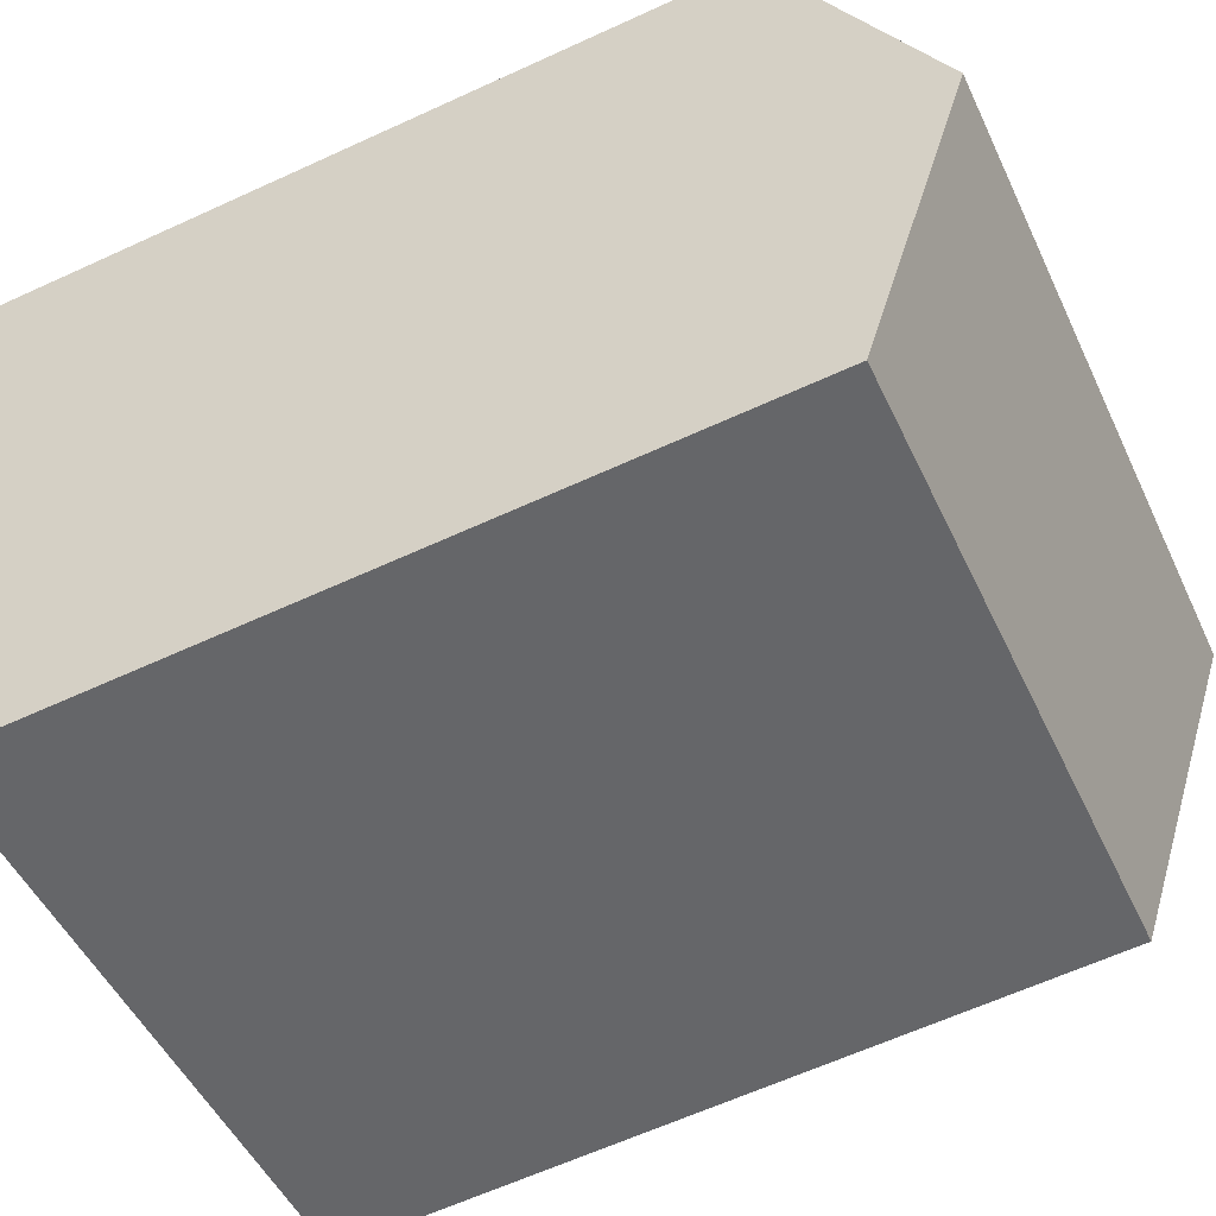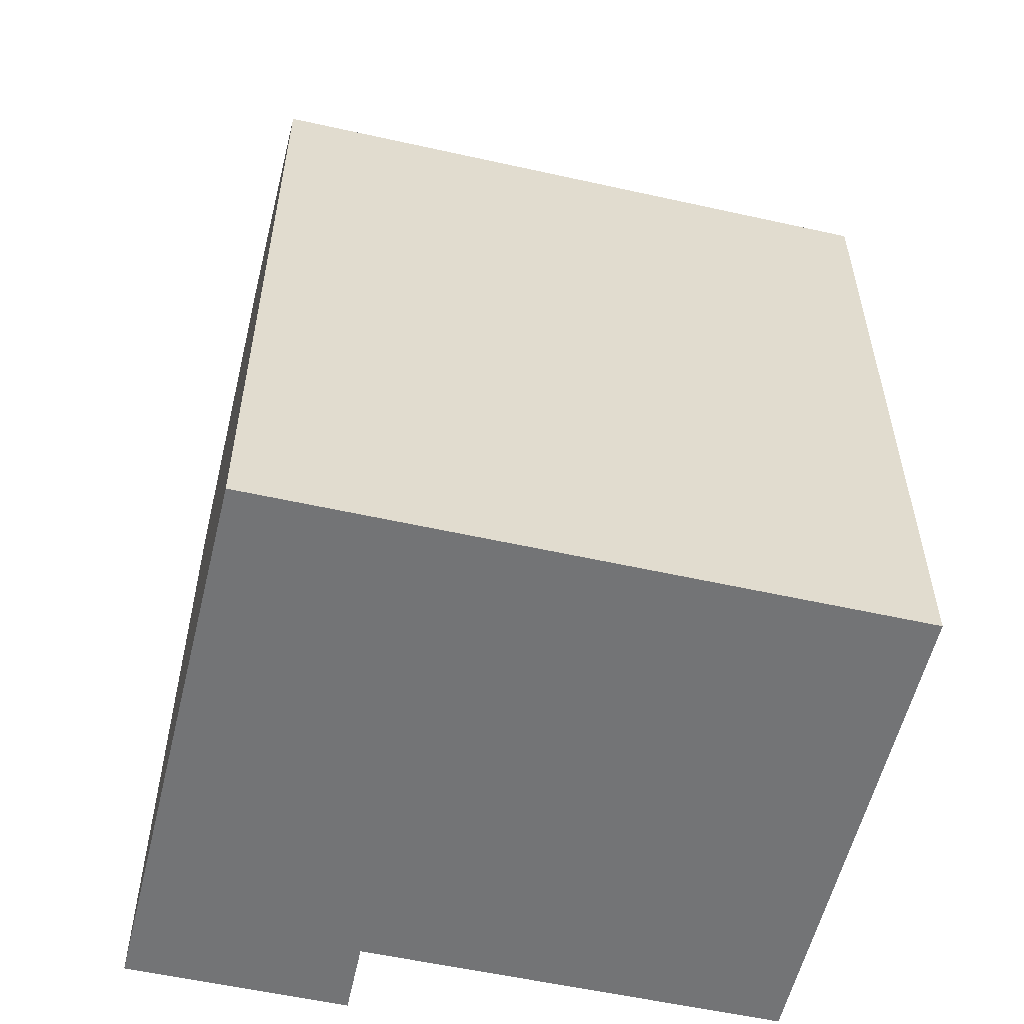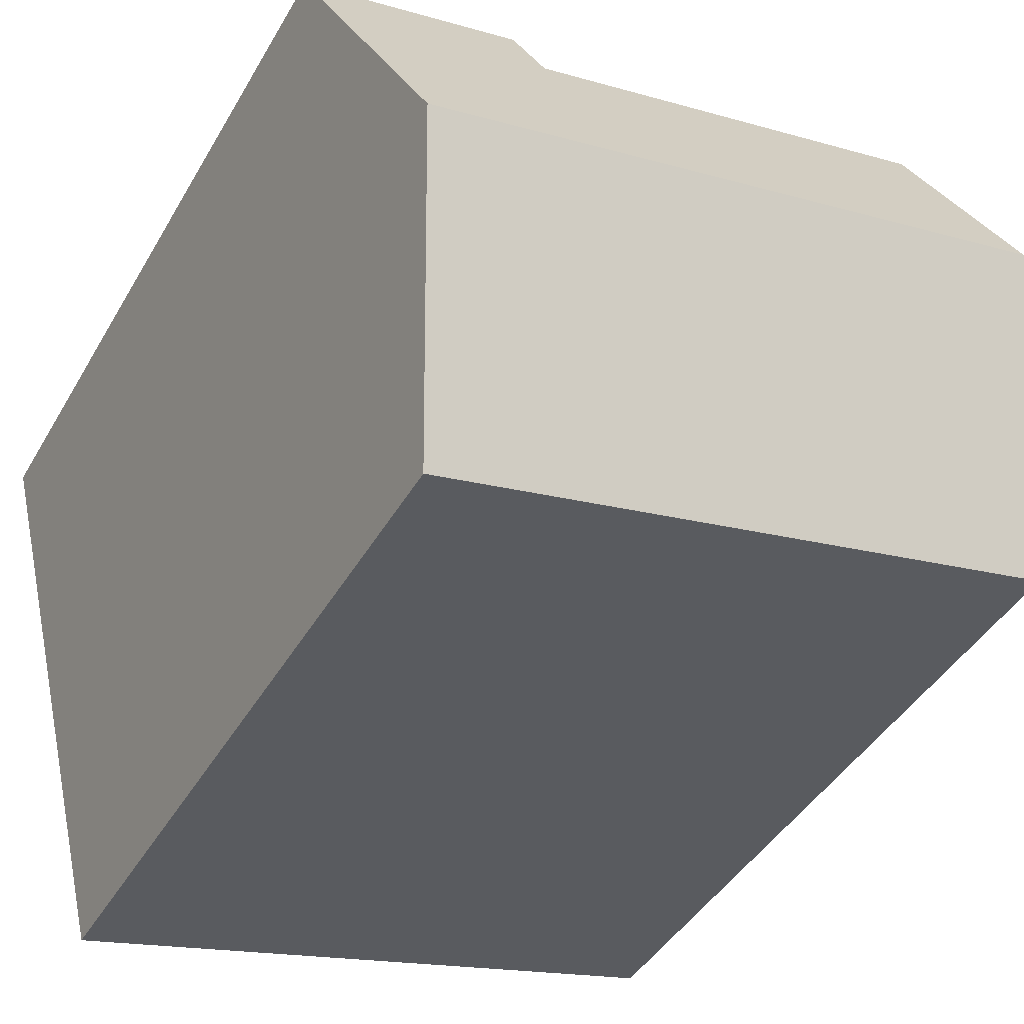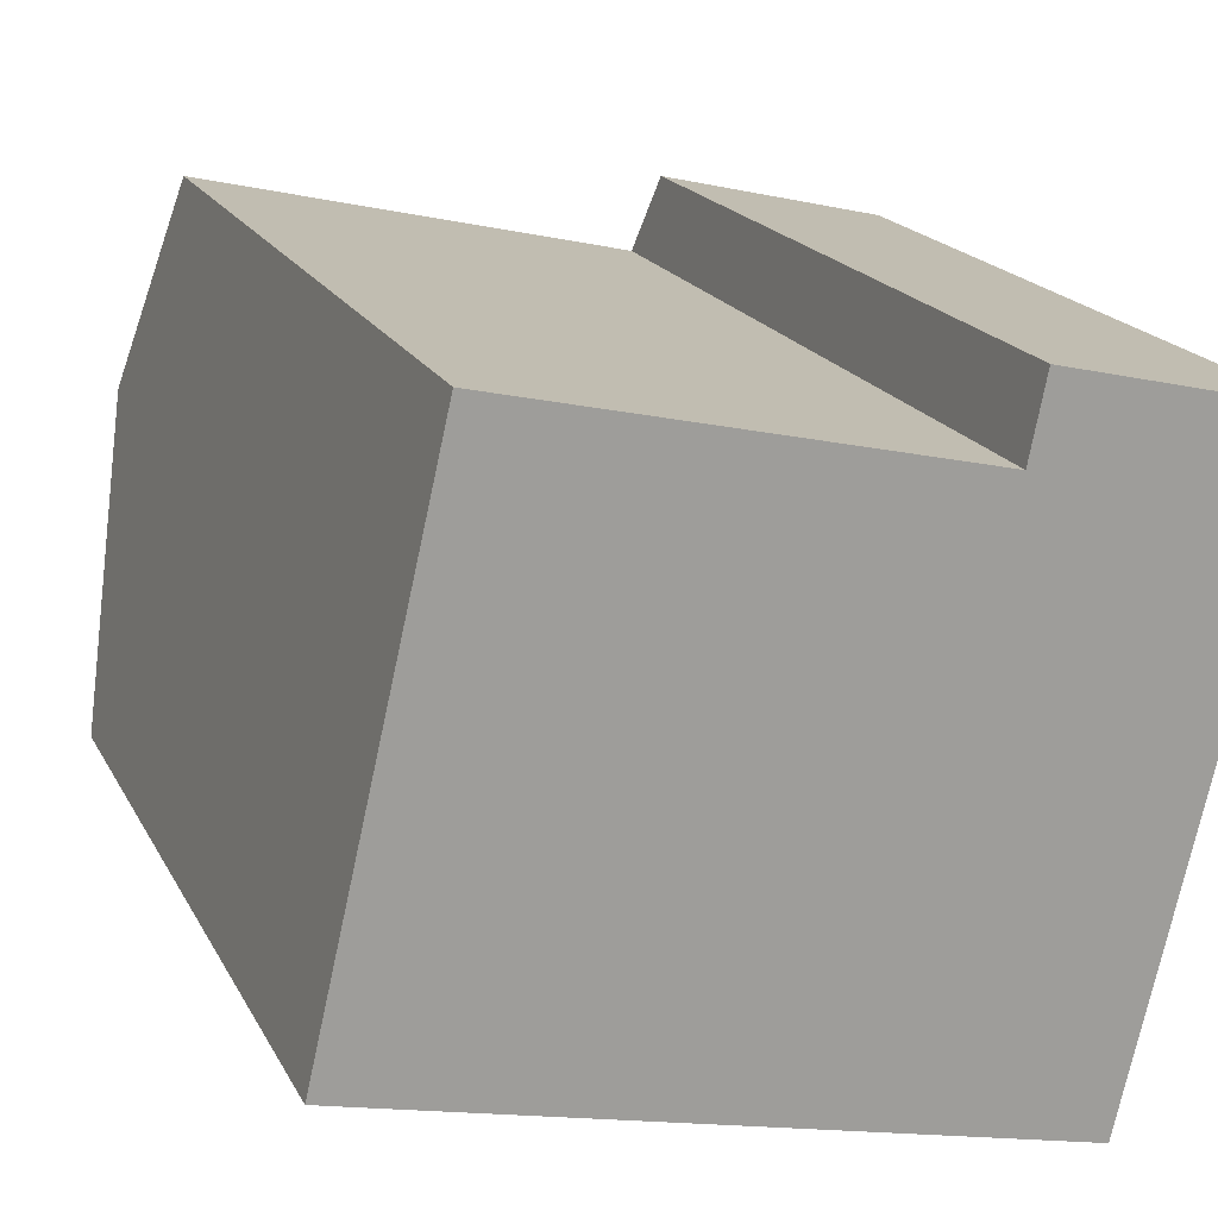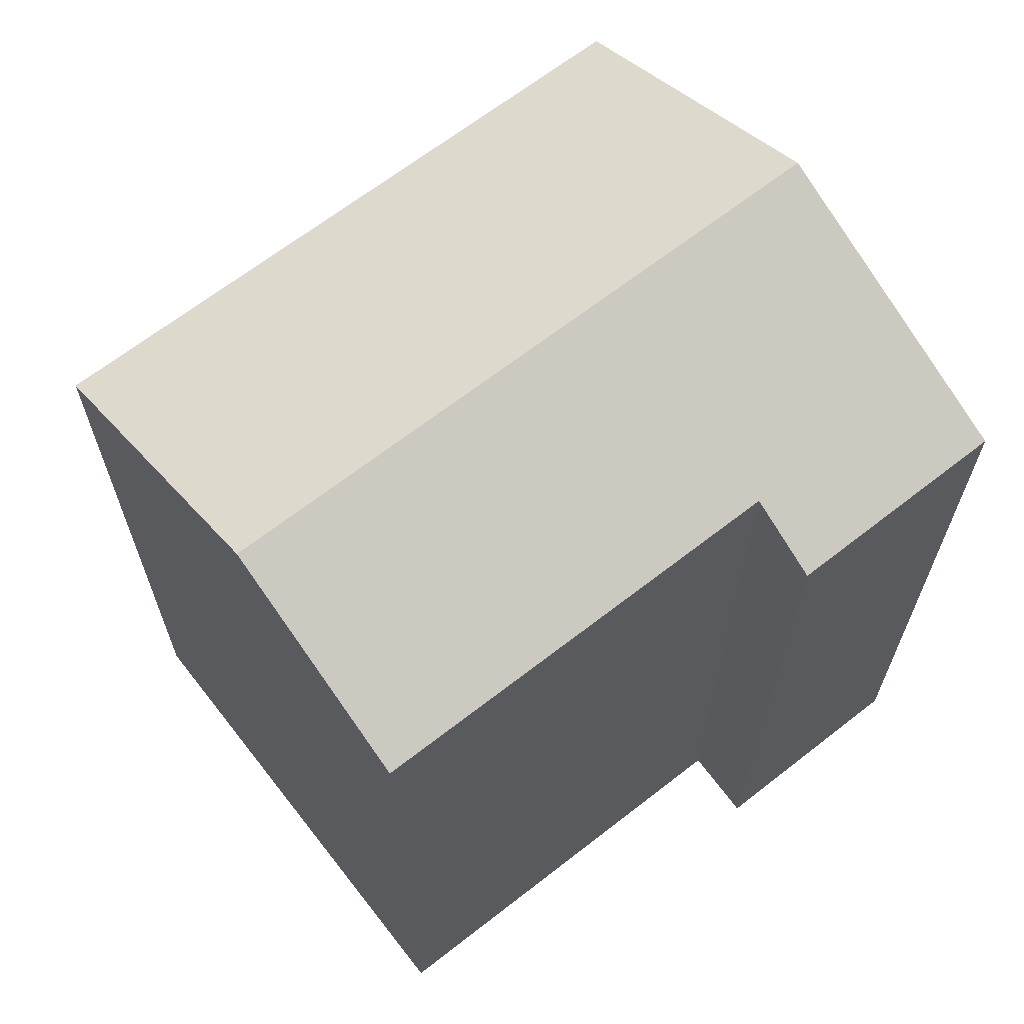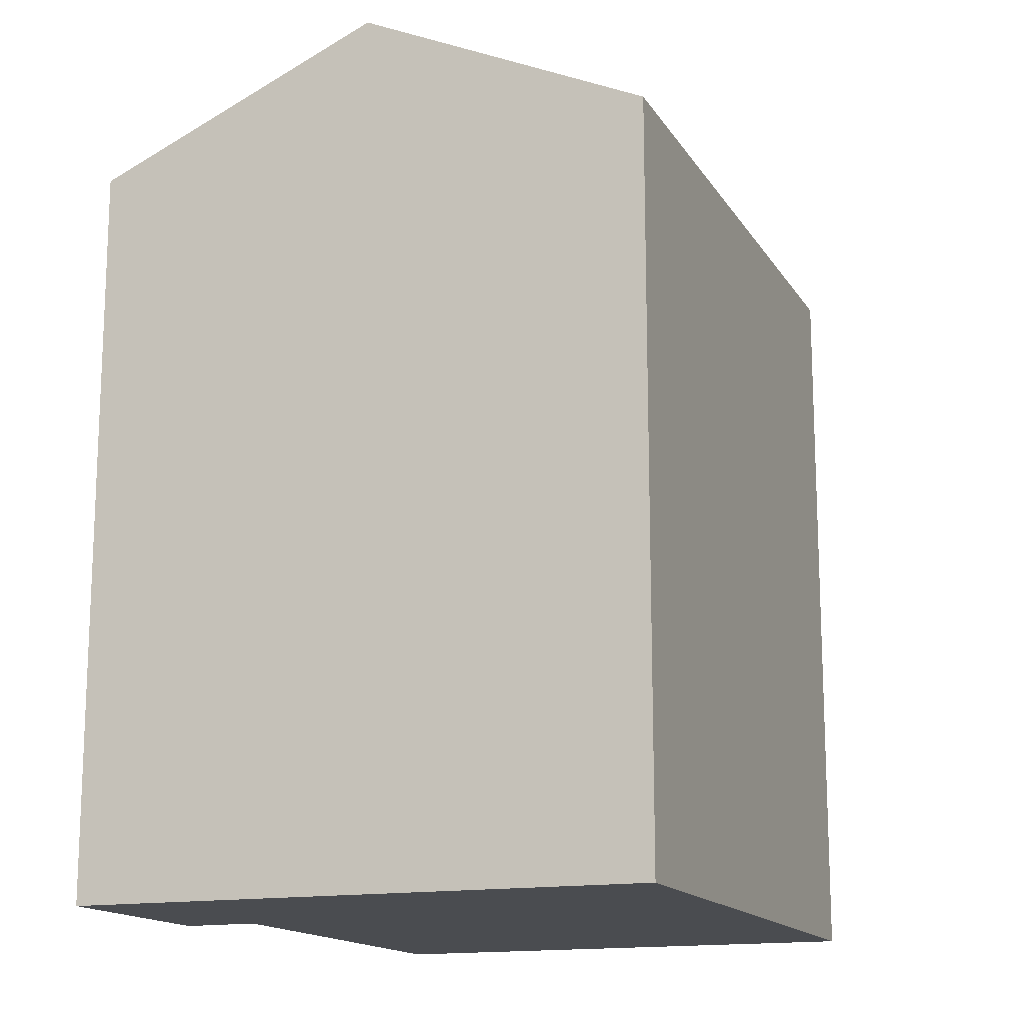
<metadata>
{"format":"obj","ext":"obj","renderer":"f3d","projection":"perspective","resolution":1024,"background":"white","views":[{"elev":-63.2,"azim":114.9,"up":"+Z"},{"elev":-56.1,"azim":179.9,"up":"+Y"},{"elev":-42.9,"azim":152.0,"up":"+Z"},{"elev":18.5,"azim":-20.1,"up":"+Z"},{"elev":66.3,"azim":-25.0,"up":"+Y"},{"elev":-15.1,"azim":124.3,"up":"+Y"}]}
</metadata>
<code>
v  2.511 17.27 10.87
v  15.3 19.38 3.042
v  1.445 19.38 6.258
v  11.67 17.27 8.754
v  12.01 16.52 10.4
v  16.81 16.52 9.275
v  0 16.52 1.011e-15
v  13.9 16.73 -2.743
v  13.79 16.52 -3.197
v  0.1 16.71 0.432
v  2.511 -6.657e-16 10.87
v  11.67 -5.36e-16 8.754
v  16.81 -5.679e-16 9.275
v  12.01 -6.366e-16 10.4
v  0 0 0
v  0.1 -2.645e-17 0.432
v  1.445 -3.832e-16 6.258
v  13.79 1.958e-16 -3.197
v  15.3 -1.863e-16 3.042
v  13.9 1.68e-16 -2.743
g defaultobject
f 1 2 3
f 2 1 4
f 2 4 5
f 2 5 6
f 7 8 9
f 8 7 2
f 2 7 10
f 2 10 3
f 11 4 1
f 4 11 12
f 5 13 6
f 13 5 14
f 12 5 4
f 5 12 14
f 10 1 3
f 1 10 7
f 1 7 15
f 1 15 16
f 1 16 11
f 11 16 17
f 13 2 6
f 2 13 8
f 8 13 9
f 9 13 18
f 18 13 19
f 18 19 20
f 18 7 9
f 7 18 15
f 14 19 13
f 19 14 12
f 19 12 11
f 19 11 20
f 20 11 18
f 18 11 16
f 18 16 15
f 16 11 17

</code>
